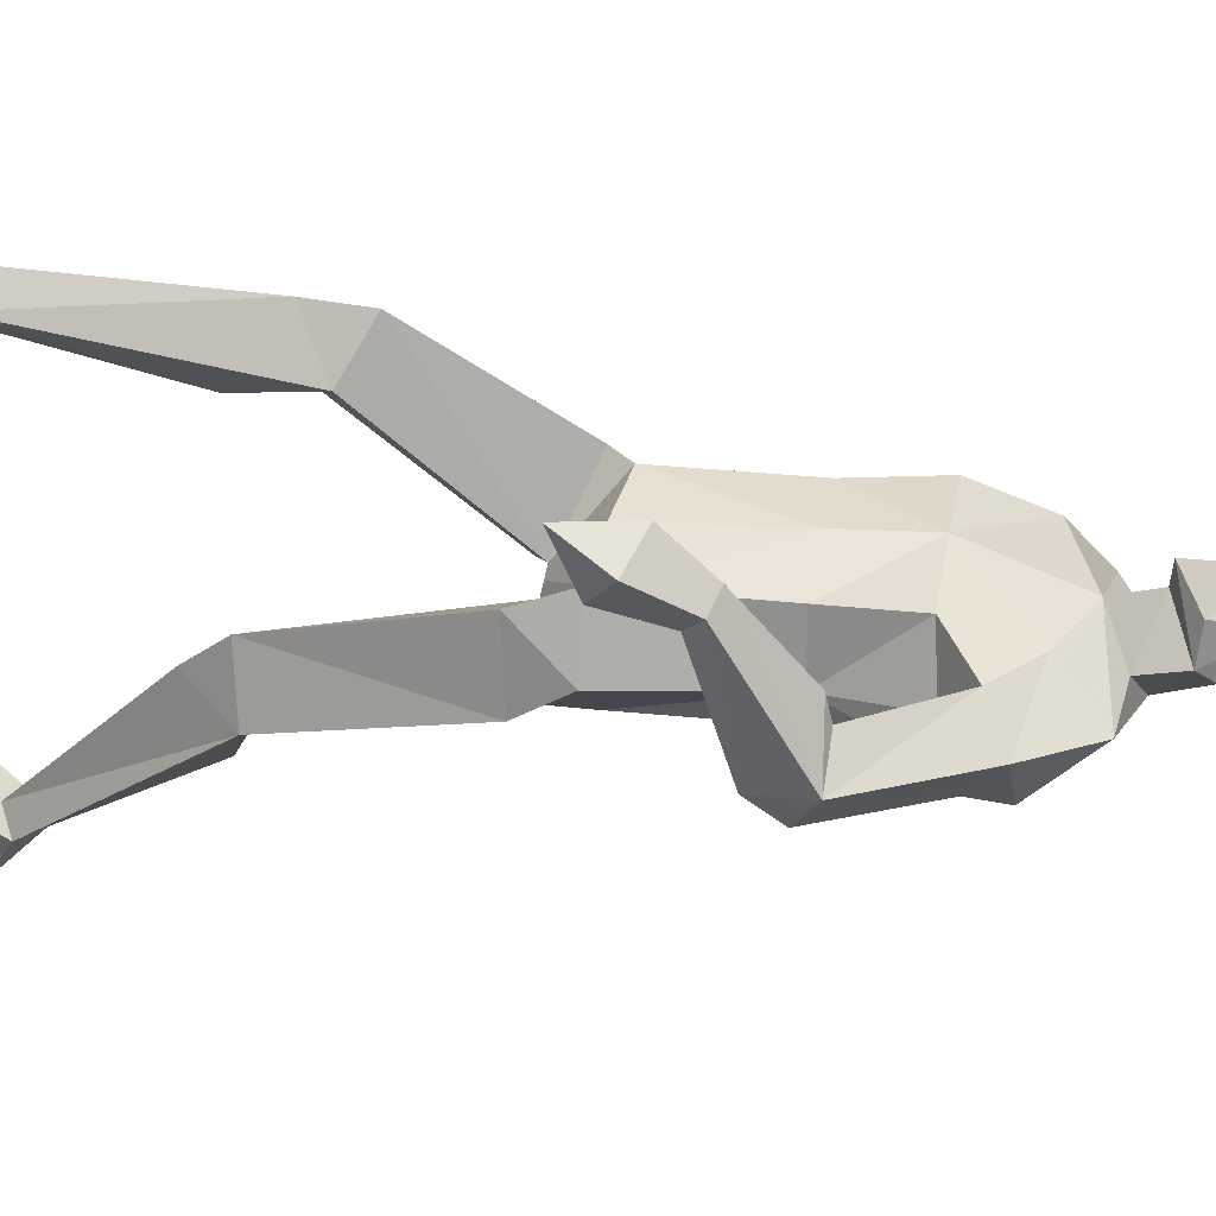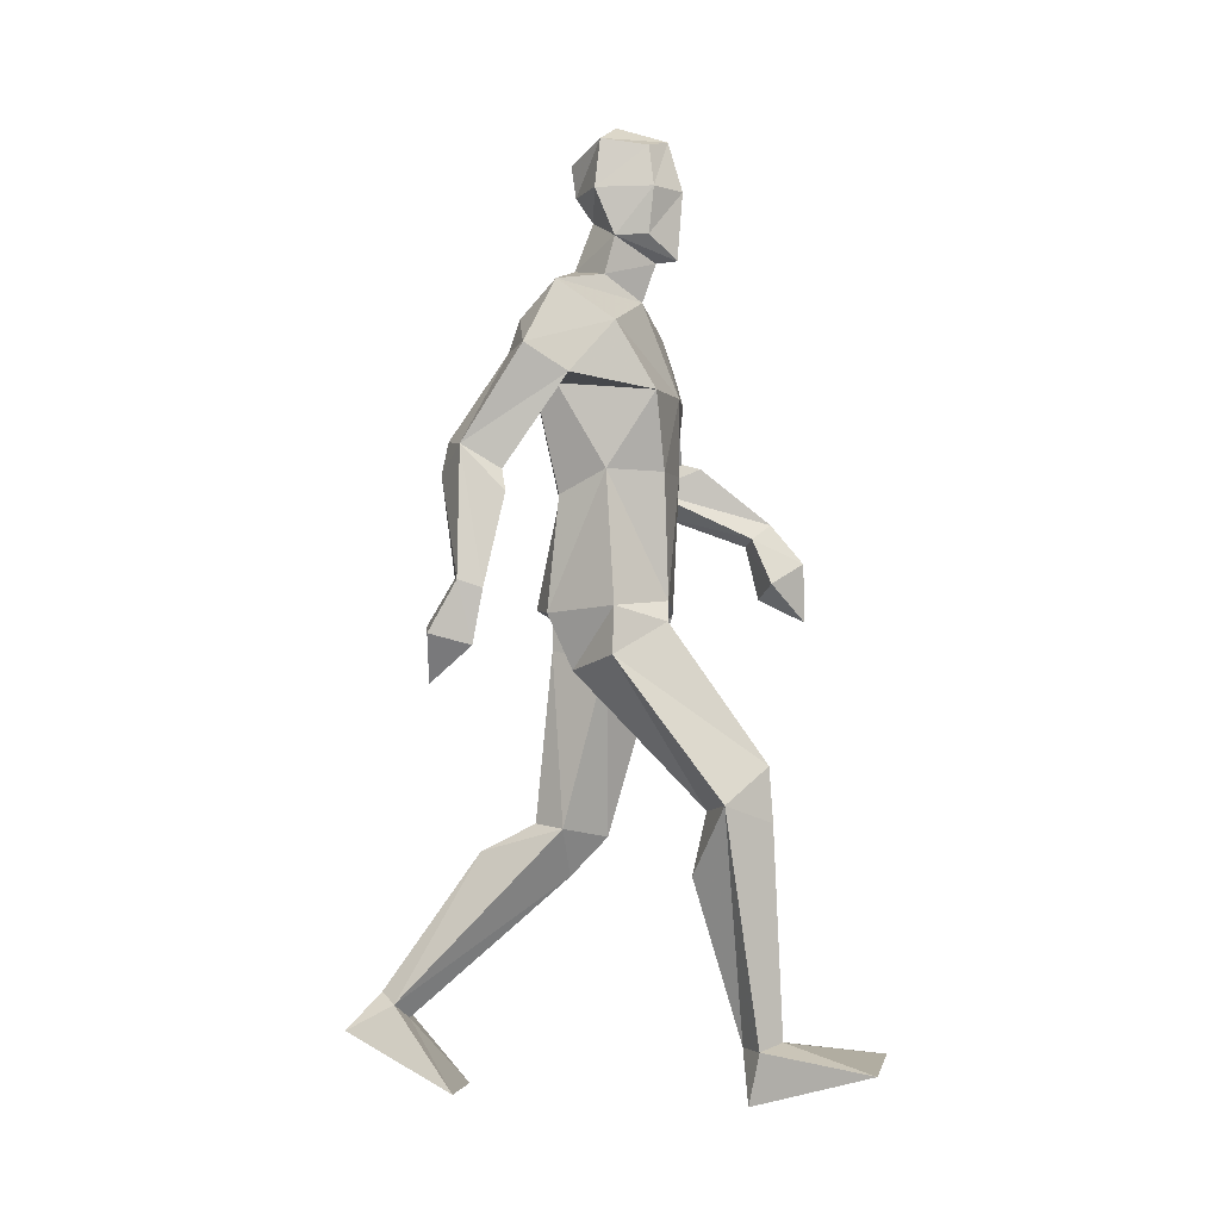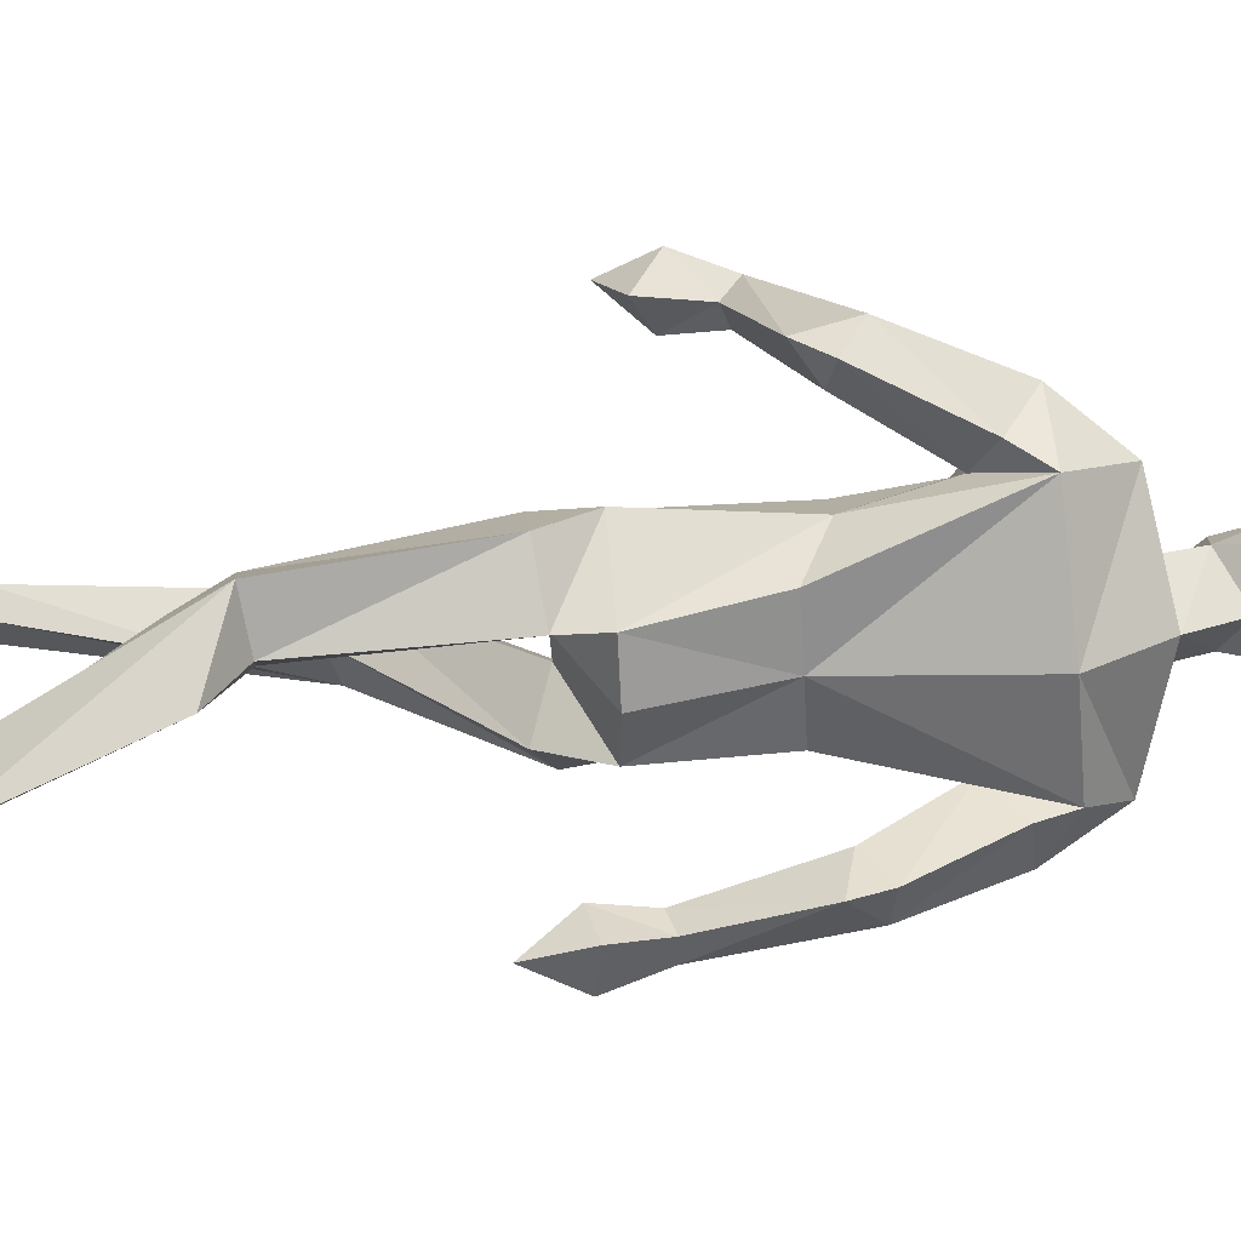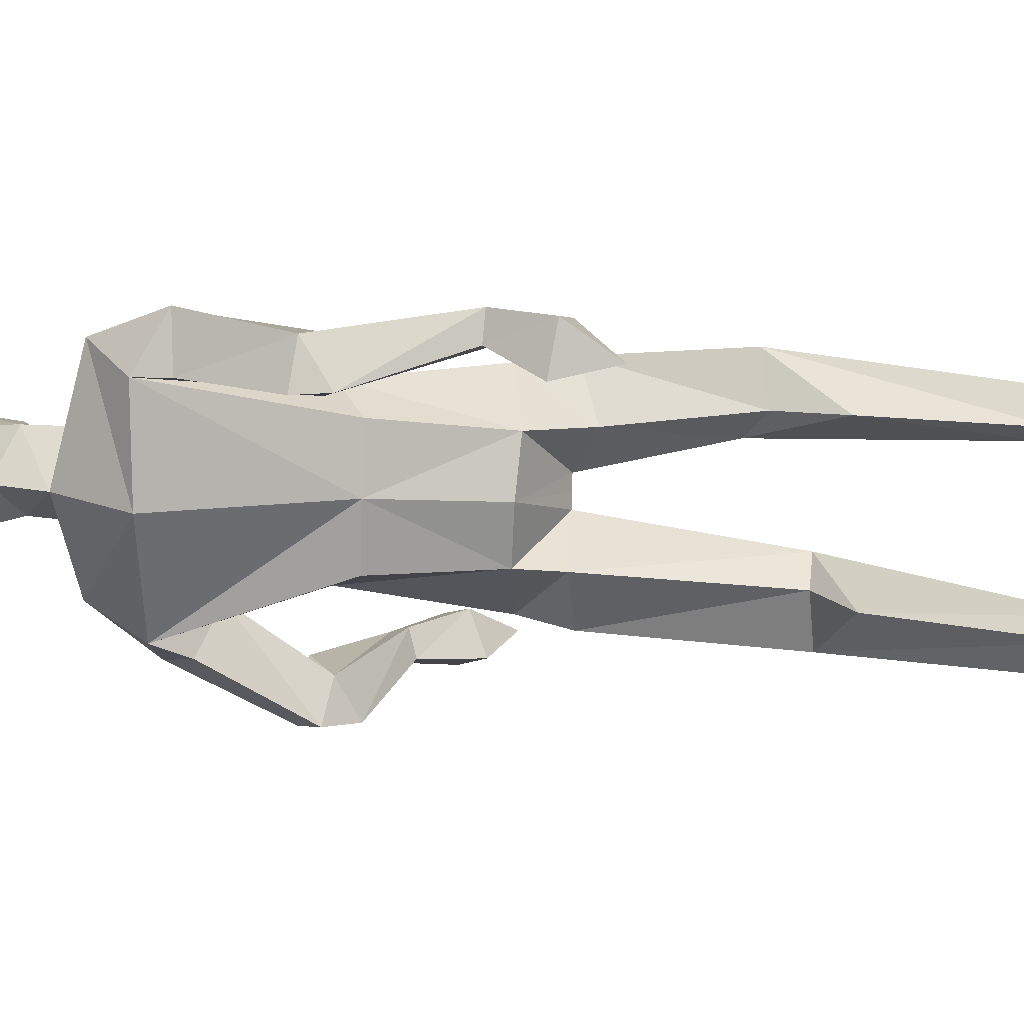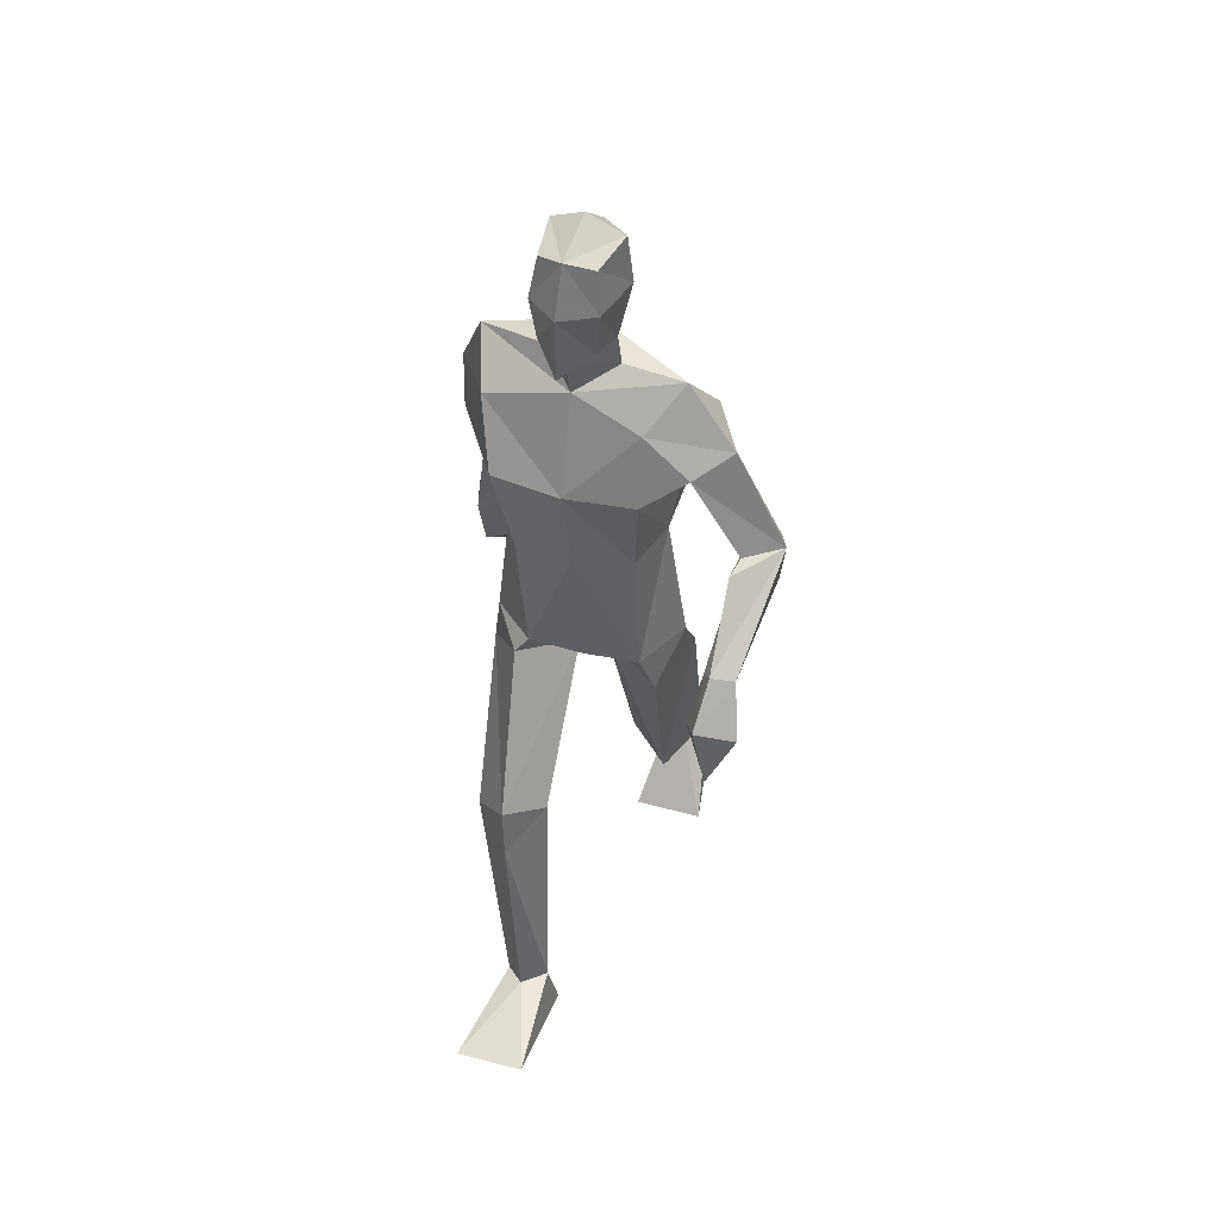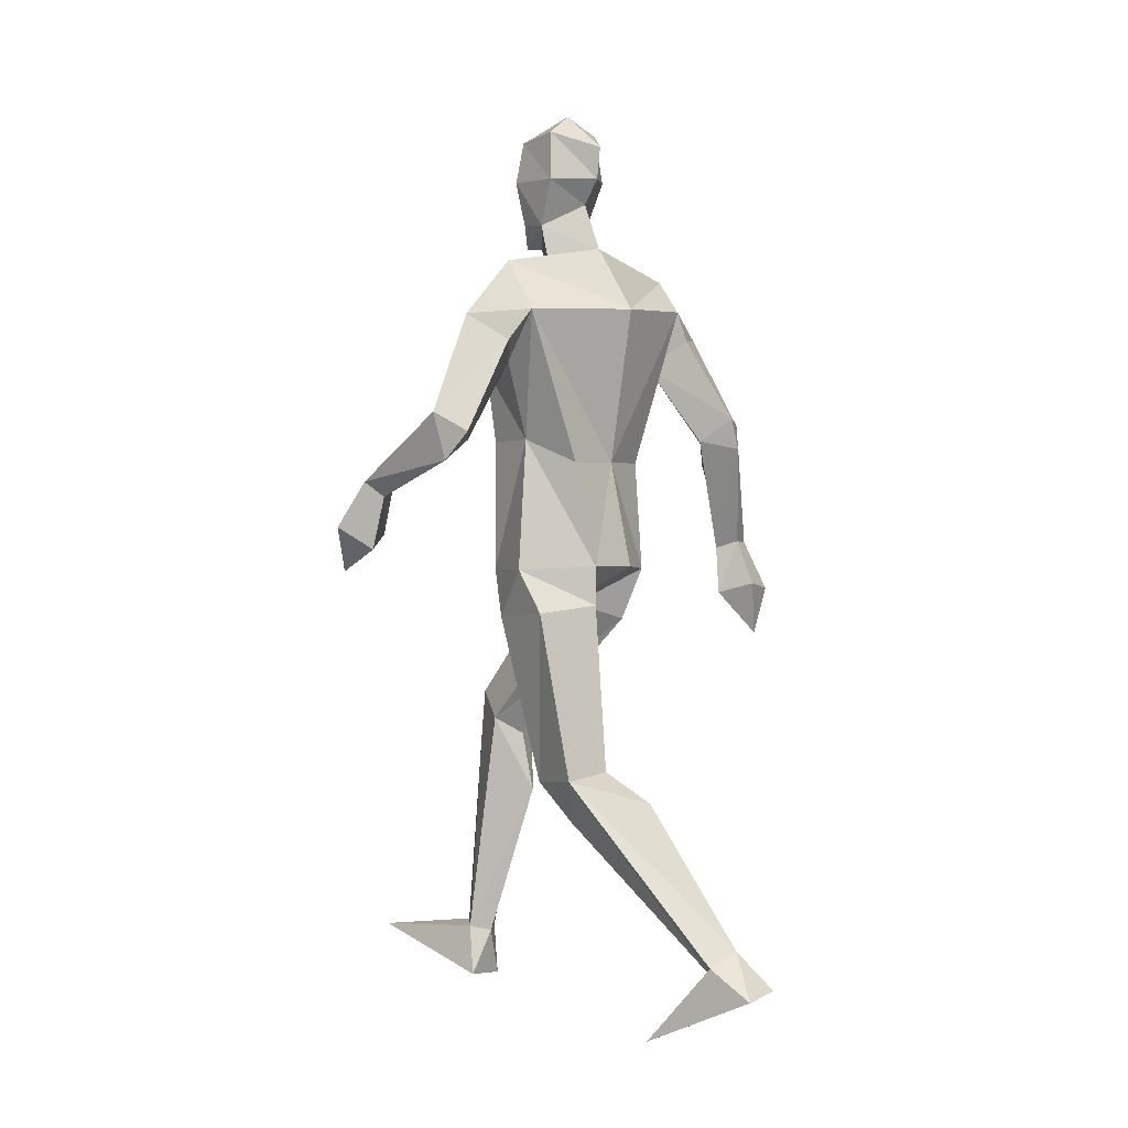
<metadata>
{"format":"obj","ext":"obj","renderer":"f3d","projection":"perspective","resolution":1024,"background":"white","views":[{"elev":38.7,"azim":101.2,"up":"+Z"},{"elev":-2.9,"azim":-79.8,"up":"+Y"},{"elev":-62.9,"azim":94.4,"up":"+Z"},{"elev":-73.8,"azim":-90.9,"up":"+Z"},{"elev":45.2,"azim":18.2,"up":"+Y"},{"elev":2.8,"azim":129.0,"up":"+Y"}]}
</metadata>
<code>
o Default
v 0.04748 0.1105 0.6496
v -0.05371 0.6292 0.276
v -0.0653 0.7255 0.4115
v -0.1022 1.033 0.2002
v -0.06534 1.792 0.0561
v 0.01222 1.74 0.1268
v 0.01345 1.982 0.2167
v -0.04693 1.881 0.1511
v -0.04184 2.078 0.1507
v -0.05358 2.094 0.04452
v 0.0183 2.096 0.1832
v 0.02753 1.981 -0.0249
v -0.06113 1.877 0.07834
v -0.05805 1.984 0.1642
v -0.06888 1.983 0.03494
v 0.01277 1.826 0.1573
v 0.02342 1.816 -0.02676
v -0.01311 0.1249 0.3474
v 0.03918 0.01902 0.3628
v -0.1178 0.08623 0.6394
v -0.07528 0.1239 0.3903
v -0.05794 0.00636 0.3643
v -0.05578 0.4897 0.2448
v 0.006333 0.6705 0.3158
v -0.1535 0.6444 0.3279
v -0.1001 1.053 -0.06289
v -0.1873 0.9606 0.09524
v -0.09408 0.9295 -0.007978
v -0.0695 1.079 0.1966
v -0.1743 1.065 0.09678
v -0.06031 0.6038 0.4192
v 0.02213 0.1367 0.3871
v -0.02934 0.1397 0.4352
v 0.005588 1.064 -0.108
v 0.002152 0.9685 0.06087
v -0.2093 1.342 -0.2693
v -0.263 1.101 -0.1688
v -0.3179 1.096 -0.1526
v -0.2809 1.3 -0.1137
v -0.2013 1.414 -0.2563
v -0.2872 1.4 -0.2105
v -0.2634 1.549 0.01618
v -0.2678 1.347 -0.1243
v -0.3338 1.002 -0.2669
v -0.2641 0.8985 -0.2803
v -0.2758 1.118 -0.2226
v -0.2255 0.9946 -0.2023
v -0.2375 1.02 -0.293
v -0.3322 1.113 -0.2045
v -0.3107 0.9775 -0.1764
v -0.1815 1.361 -0.1765
v -0.194 1.602 -0.1272
v -0.1907 1.669 0.1028
v -0.2983 1.609 -0.07358
v -0.1625 1.542 -0.03305
v -0.1468 1.358 0.07457
v -0.1883 1.674 -0.1044
v 0.01749 1.31 -0.06024
v -0.1483 1.524 0.1837
v -0.09497 1.354 0.1927
v -0.1104 1.308 -0.03479
v -0.2322 1.753 -0.01727
v 0.1996 -0.001166 -0.3039
v 0.03225 -0.001364 -0.3015
v 0.0928 0.5817 -0.0666
v 0.1362 0.591 -0.1374
v 0.192 0.5599 0.01752
v 0.2458 0.9611 -0.02937
v 0.1484 1.311 -0.0566
v 0.1207 1.067 -0.0955
v 0.09966 1.79 0.06632
v 0.08081 2.075 0.1578
v 0.02612 2.135 0.06642
v 0.03002 2.054 -0.03581
v 0.1056 2.09 0.05381
v 0.02372 1.922 0.01472
v 0.1163 1.978 0.04578
v 0.09055 1.98 0.1728
v 0.0757 1.878 0.1584
v 0.01014 1.829 0.2052
v 0.09806 1.873 0.08782
v 0.0642 0.1285 -0.5576
v 0.1696 0.1839 -0.4573
v 0.07278 0.1874 -0.4471
v 0.1628 0.1221 -0.5601
v 0.2473 0.5782 -0.1164
v 0.2414 1.06 0.03852
v 0.124 0.9767 -0.0972
v 0.1752 1.056 0.1677
v 0.1999 0.9445 0.1282
v 0.1217 0.1537 -0.4243
v 0.1765 0.4707 -0.06611
v 0.1316 0.5281 -0.2626
v 0.1019 0.2134 -0.4824
v 0.06007 0.9686 0.04072
v 0.05405 1.064 0.1877
v 0.03119 0.9689 0.05122
v 0.4513 1.315 0.0784
v 0.375 1.411 0.2049
v 0.3521 1.652 0.1014
v 0.237 1.545 0.07351
v 0.3165 1.59 0.004818
v 0.2747 1.604 0.1623
v 0.3856 1.425 0.1591
v 0.3742 1.185 0.4451
v 0.4049 1.05 0.445
v 0.3417 1.139 0.3745
v 0.4608 1.158 0.4121
v 0.4212 1.106 0.3347
v 0.436 1.265 0.3472
v 0.4139 1.229 0.3054
v 0.3851 1.278 0.3678
v 0.3625 1.244 0.327
v 0.3685 1.362 0.08254
v 0.4392 1.38 0.02079
v 0.4665 1.425 0.1003
v 0.176 1.529 0.1931
v 0.1688 1.681 0.1481
v 0.2784 1.661 -0.03262
v 0.2391 1.779 0.07087
v 0.1651 1.358 0.1749
v 0.2 1.364 0.05137
v 0.01699 1.526 0.2078
v 0.03652 1.355 0.2043
v 0.02873 1.669 -0.1271
f 20 1 33
f 27 28 2
f 27 2 25
f 28 35 24
f 28 24 2
f 35 4 3
f 35 3 24
f 4 27 3
f 3 27 25
f 61 58 26
f 26 58 34
f 5 62 6
f 6 62 53
f 7 14 8
f 7 8 80
f 11 9 14
f 11 14 7
f 73 10 11
f 11 10 9
f 74 10 73
f 10 74 12
f 10 12 15
f 15 12 76
f 15 76 13
f 14 15 13
f 14 13 8
f 9 10 15
f 9 15 14
f 8 13 80
f 80 13 16
f 5 17 62
f 13 76 17
f 13 17 5
f 16 13 5
f 16 5 6
f 32 19 18
f 21 20 33
f 32 1 19
f 22 20 21
f 18 19 22
f 33 1 32
f 18 22 21
f 22 19 20
f 20 19 1
f 2 23 25
f 24 23 2
f 25 31 3
f 3 31 24
f 30 26 28
f 30 28 27
f 35 28 26
f 29 30 4
f 4 30 27
f 29 4 35
f 24 31 32
f 32 31 33
f 31 25 33
f 33 25 21
f 23 24 32
f 23 32 18
f 25 23 18
f 25 18 21
f 26 34 35
f 35 34 97
f 96 29 35
f 96 35 97
f 36 51 37
f 36 37 46
f 41 36 49
f 49 36 46
f 39 41 38
f 38 41 49
f 51 39 38
f 51 38 37
f 54 52 41
f 41 52 40
f 52 55 40
f 40 55 51
f 42 54 41
f 42 41 43
f 55 42 43
f 55 43 51
f 44 45 50
f 50 45 47
f 48 45 44
f 47 45 48
f 49 46 44
f 44 46 48
f 46 37 47
f 46 47 48
f 38 49 50
f 50 49 44
f 37 38 50
f 37 50 47
f 43 39 51
f 41 39 43
f 51 36 40
f 40 36 41
f 55 59 42
f 42 59 53
f 55 52 57
f 62 57 54
f 54 57 52
f 53 62 54
f 53 54 42
f 60 56 29
f 29 56 30
f 55 57 56
f 56 57 61
f 59 55 56
f 59 56 60
f 57 125 58
f 57 58 61
f 123 59 60
f 123 60 124
f 124 60 29
f 124 29 96
f 6 53 123
f 123 53 59
f 56 61 26
f 56 26 30
f 62 17 125
f 62 125 57
f 63 91 64
f 88 68 66
f 66 68 86
f 95 88 65
f 65 88 66
f 90 95 67
f 67 95 65
f 68 90 67
f 68 67 86
f 58 69 70
f 58 70 34
f 120 71 6
f 120 6 118
f 78 7 79
f 79 7 80
f 72 11 78
f 78 11 7
f 75 73 11
f 75 11 72
f 74 73 75
f 74 75 12
f 12 75 77
f 12 77 76
f 76 77 81
f 77 78 81
f 81 78 79
f 75 72 77
f 77 72 78
f 81 79 80
f 81 80 16
f 71 120 17
f 76 81 17
f 17 81 71
f 81 16 71
f 71 16 6
f 84 94 82
f 83 91 63
f 84 82 64
f 85 83 63
f 94 85 82
f 91 84 64
f 94 83 85
f 82 85 63
f 82 63 64
f 66 86 93
f 65 66 93
f 86 67 92
f 67 65 92
f 70 87 88
f 88 87 68
f 95 70 88
f 87 89 90
f 87 90 68
f 89 95 90
f 92 65 84
f 92 84 91
f 86 92 91
f 86 91 83
f 65 93 84
f 84 93 94
f 93 86 94
f 94 86 83
f 34 70 95
f 34 95 97
f 89 96 97
f 89 97 95
f 114 98 113
f 113 98 111
f 98 116 110
f 98 110 111
f 116 99 112
f 116 112 110
f 99 114 112
f 112 114 113
f 102 100 116
f 102 116 115
f 101 102 115
f 101 115 114
f 100 103 116
f 116 103 104
f 103 101 104
f 104 101 114
f 108 105 106
f 105 107 106
f 109 108 106
f 107 109 106
f 111 110 108
f 111 108 109
f 113 111 107
f 107 111 109
f 110 112 105
f 110 105 108
f 112 113 105
f 105 113 107
f 104 114 99
f 116 104 99
f 114 115 98
f 115 116 98
f 101 103 117
f 103 118 117
f 101 119 102
f 119 120 100
f 119 100 102
f 120 118 100
f 100 118 103
f 122 121 89
f 122 89 87
f 119 101 122
f 119 122 69
f 101 117 122
f 122 117 121
f 125 119 58
f 58 119 69
f 117 123 121
f 121 123 124
f 121 124 89
f 89 124 96
f 118 6 123
f 118 123 117
f 69 122 70
f 70 122 87
f 17 120 125
f 125 120 119

</code>
